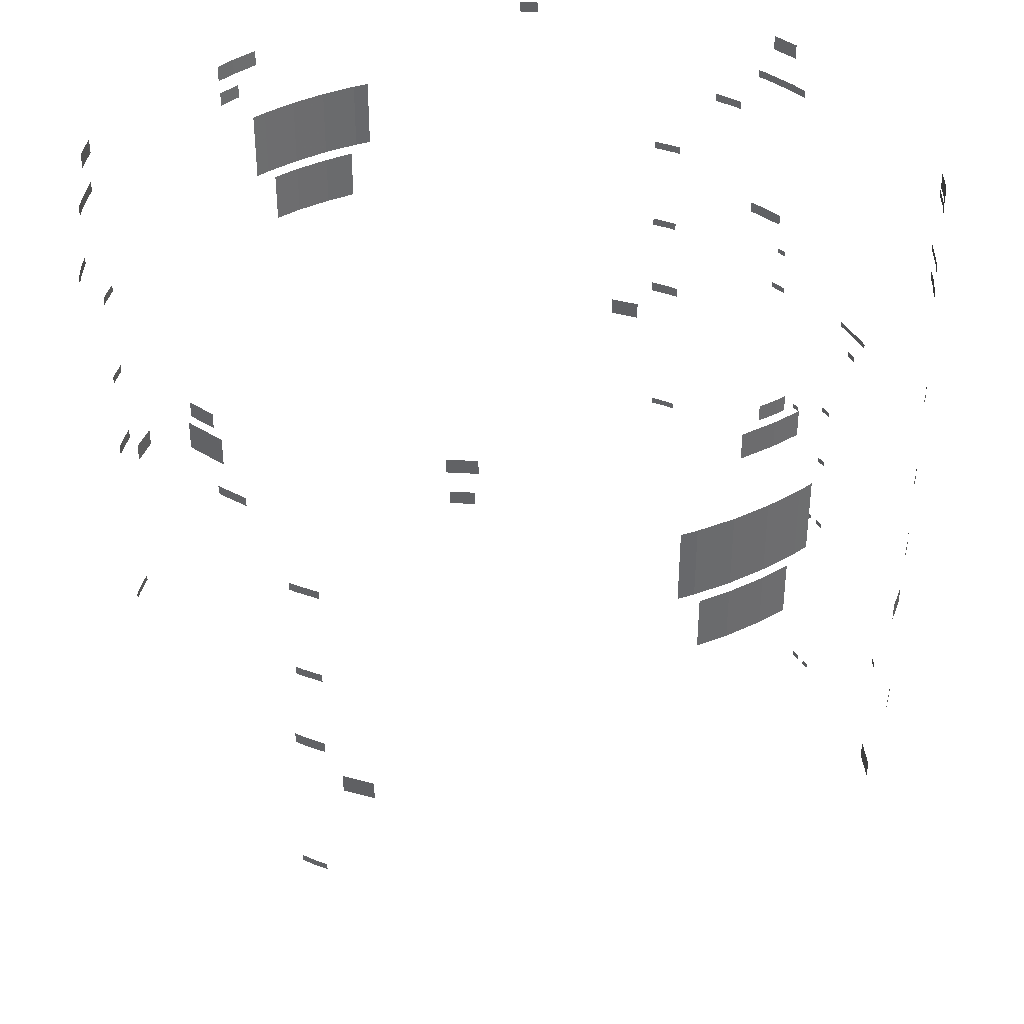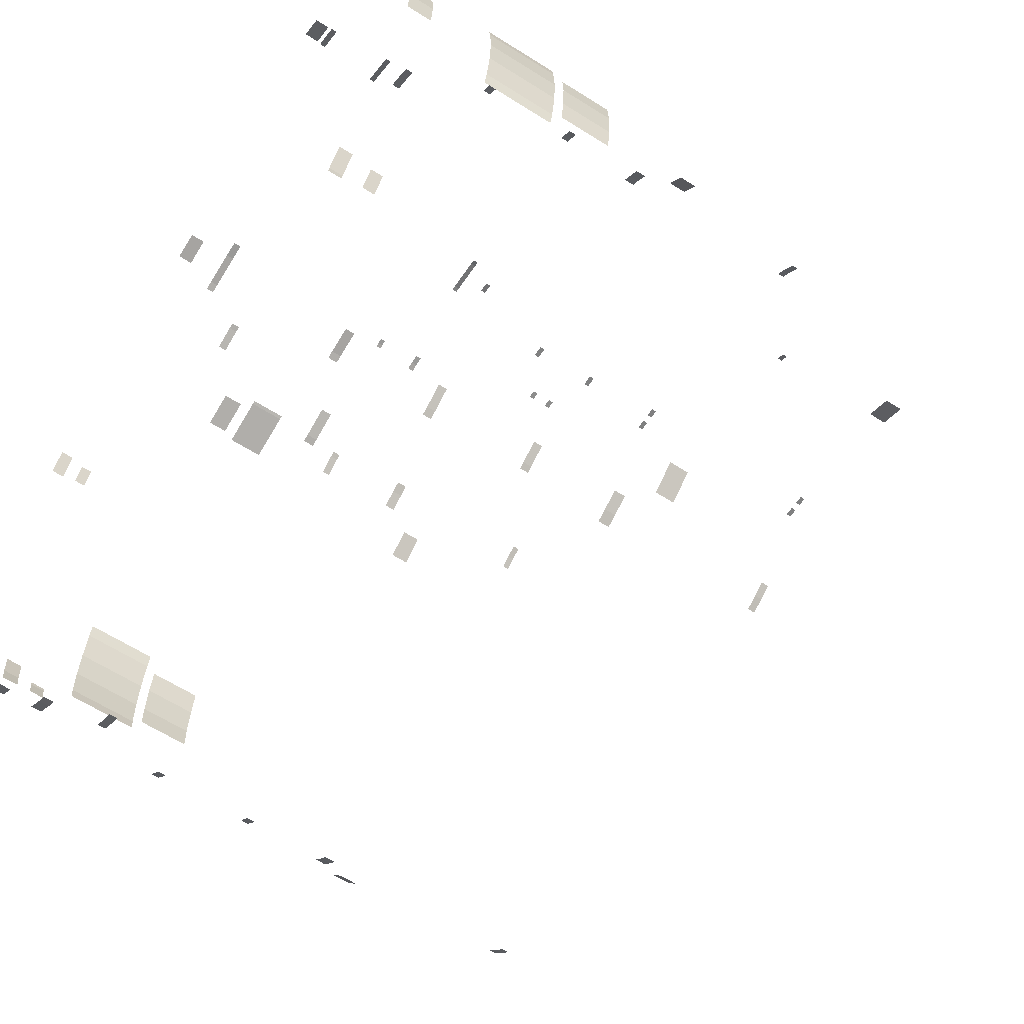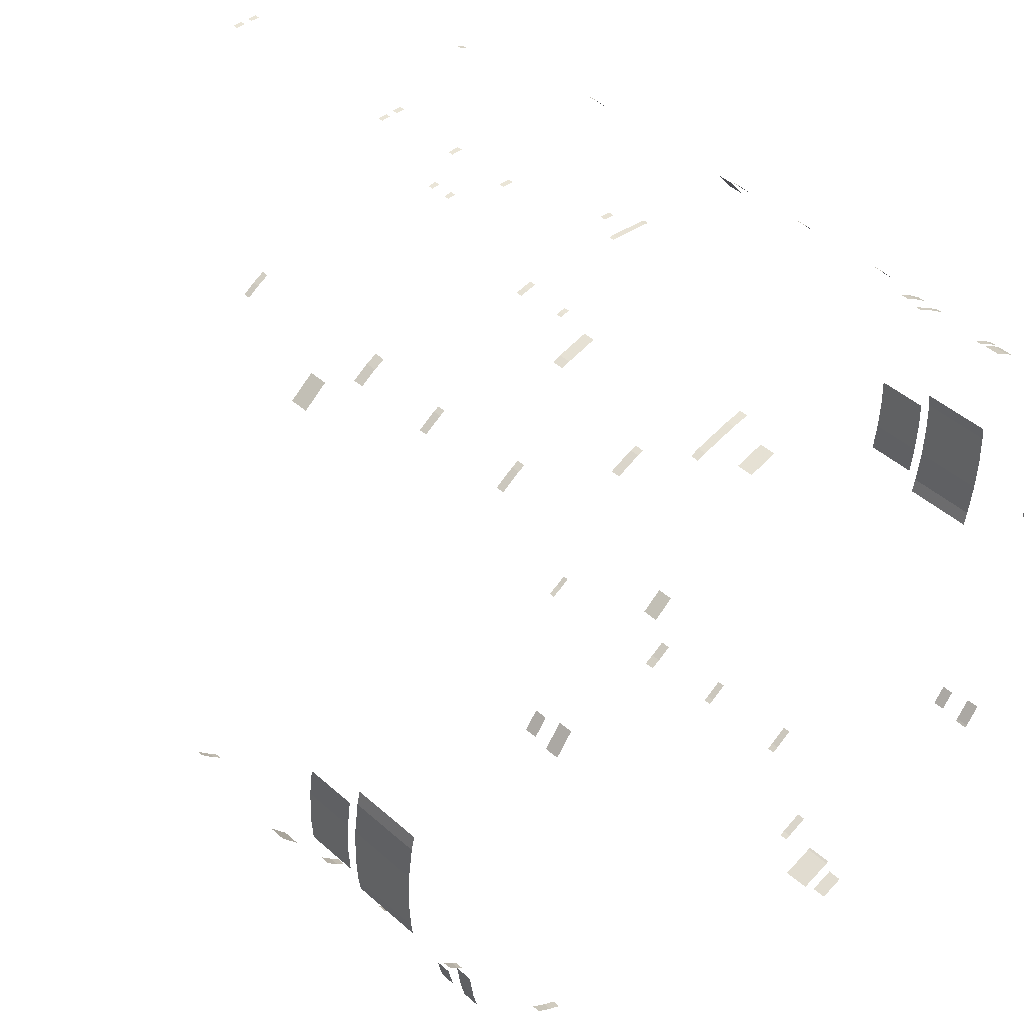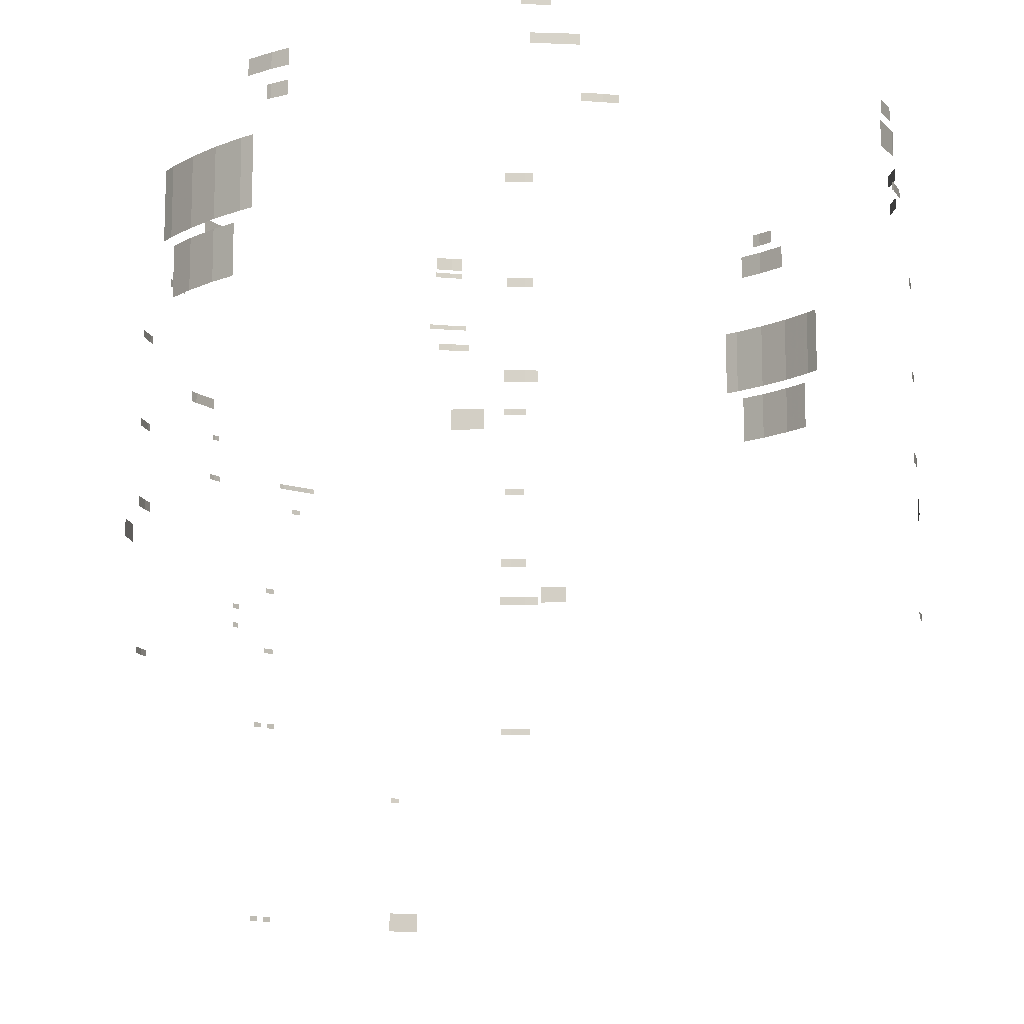
<metadata>
{"format":"obj","ext":"obj","renderer":"f3d","projection":"perspective","resolution":1024,"background":"white","views":[{"elev":39.0,"azim":-123.6,"up":"+Y"},{"elev":-62.5,"azim":-122.7,"up":"+Z"},{"elev":45.0,"azim":135.7,"up":"+Z"},{"elev":-12.7,"azim":134.1,"up":"+Y"}]}
</metadata>
<code>
o Mesh.059
v 1.948 94.53 0.1705
v 1.956 94.53 -4e-06
v 1.948 94.78 0.1705
v 1.956 94.78 -4e-06
v 1.95 94.53 -0.1334
v 1.95 94.78 -0.1334
v 1.93 94.53 0.3111
v 1.93 94.78 0.3111
f 3 1 2 4
f 2 5 6 4
f 1 3 8 7
o Mesh.058
v -1.948 94.53 -0.1705
v -1.956 94.53 -4e-06
v -1.948 94.78 -0.1705
v -1.956 94.78 -4e-06
v -1.95 94.53 0.1333
v -1.95 94.78 0.1333
v -1.93 94.53 -0.3112
v -1.93 94.78 -0.3112
f 11 9 10 12
f 10 13 14 12
f 9 11 16 15
o Mesh.057
v 0.3397 95.4 1.926
v 0.5062 95.4 1.889
v 0.5493 95.4 1.876
v 0.5493 95.43 1.876
v 0.2604 95.4 1.937
v 0.2604 95.43 1.937
v 0.5062 95.43 1.889
v 0.3397 95.43 1.926
f 24 17 18 23
f 19 20 23 18
f 21 17 24 22
o Mesh.056
v -0.681 95.35 -1.833
v -0.681 95.48 -1.833
v -0.669 95.48 -1.838
v -0.5062 95.48 -1.889
v -0.669 95.35 -1.838
v -0.5062 95.35 -1.889
f 28 30 29 27
f 29 25 26 27
o Mesh.055
v -1.498 93.8 1.257
v -1.498 93.71 1.257
v -1.584 93.8 1.145
v -1.584 93.71 1.145
f 31 33 34 32
o Mesh.054
v -0.9716 91.87 1.697
v -0.8334 91.87 1.769
v -0.9716 91.97 1.697
v -0.8334 91.97 1.769
f 37 35 36 38
o Mesh.053
v -0.8326 92.57 1.77
v -0.8326 92.6 1.77
v -0.8739 92.57 1.748
v -0.8739 92.6 1.748
f 41 39 40 42
o Mesh.052
v -1.498 95.44 -1.257
v -1.559 95.49 -1.178
v -1.559 95.44 -1.178
v -1.498 95.49 -1.257
f 46 43 45 44
o Mesh.051
v -1.383 94.84 1.383
v -1.383 94.81 1.383
v -1.441 94.84 1.319
v -1.441 94.81 1.319
v -1.356 94.84 1.408
v -1.356 94.81 1.408
f 47 49 50 48
f 47 48 52 51
o Mesh.050
v -0.1365 91.92 1.95
v -0.1365 91.9 1.95
v -0.09049 91.9 1.952
v -0.09049 91.92 1.952
f 56 53 54 55
o Mesh.049
v 1.926 95.54 -0.3397
v 1.926 95.46 -0.3397
v 1.944 95.54 -0.2032
v 1.944 95.46 -0.2032
v 1.905 95.54 -0.435
v 1.905 95.46 -0.435
f 57 59 60 58
f 57 58 62 61
o Mesh.048
v 0.978 94.84 1.694
v 0.978 94.81 1.694
v 1.067 94.84 1.637
v 1.067 94.81 1.637
v 0.9462 94.81 1.711
v 0.9462 94.84 1.711
f 63 64 66 65
f 63 68 67 64
o Mesh.047
v 1.383 94.84 -1.383
v 1.383 94.81 -1.383
v 1.441 94.84 -1.319
v 1.441 94.81 -1.319
v 1.356 94.84 -1.408
v 1.356 94.81 -1.408
f 69 71 72 70
f 69 70 74 73
o Mesh.046
v -0.978 94.84 -1.694
v -0.978 94.81 -1.694
v -1.067 94.84 -1.637
v -1.067 94.81 -1.637
v -0.9462 94.81 -1.711
v -0.9462 94.84 -1.711
f 75 76 78 77
f 75 80 79 76
o Mesh.045
v 0.3397 94.47 1.926
v 0.3397 94.44 1.926
v 0.3588 94.47 1.922
v 0.3588 94.44 1.922
v 0.3111 94.44 1.93
v 0.3111 94.47 1.93
f 81 82 84 83
f 81 86 85 82
o Mesh.044
v 1.367 95.49 -1.398
v 1.257 95.44 -1.498
v 1.367 95.44 -1.398
v 1.2 95.49 -1.542
v 1.2 95.44 -1.542
v 1.257 95.49 -1.498
f 92 87 89 88
f 91 90 92 88
o Mesh.043
v -0.1159 93.66 1.951
v -0.1159 93.69 1.951
v -0.05874 93.69 1.953
v -0.05874 93.66 1.953
f 94 93 96 95
o Mesh.042
v 0.1705 93.45 1.949
v 0.1705 93.47 1.949
v 0.1302 93.45 1.95
v 0.1302 93.47 1.95
f 97 98 100 99
o Mesh.041
v 0.1302 93.57 1.95
v 0.1302 93.55 1.95
v 0.1705 93.57 1.949
v 0.1705 93.55 1.949
f 103 101 102 104
o Mesh.040
v -0.05874 93.33 1.953
v -0.05874 93.36 1.953
v -0.1159 93.36 1.951
v -0.1159 93.33 1.951
f 108 105 106 107
o Mesh.039
v 1.443 93.92 -1.318
v 1.443 93.97 -1.318
v 1.383 93.97 -1.383
v 1.383 93.92 -1.383
v 1.341 93.97 -1.421
v 1.341 93.92 -1.421
f 114 113 111 112
f 109 112 111 110
o Mesh.038
v -0.9271 93.97 -1.72
v -0.9271 93.92 -1.72
v -1.054 93.97 -1.645
v -1.054 93.92 -1.645
v -0.978 93.97 -1.694
v -0.978 93.92 -1.694
f 119 115 116 120
f 118 117 119 120
o Mesh.037
v 0.669 95.22 1.838
v 0.6413 95.22 1.847
v 0.669 95.18 1.838
v 0.6413 95.18 1.847
v 0.7779 95.22 1.793
v 0.7779 95.18 1.793
f 121 122 124 123
f 121 123 126 125
o Mesh.036
v 0.9271 93.97 1.72
v 0.9271 93.92 1.72
v 1.054 93.97 1.645
v 1.054 93.92 1.645
v 0.978 93.97 1.694
v 0.978 93.92 1.694
f 131 127 128 132
f 130 129 131 132
o Mesh.035
v -1.122 95.73 1.602
v -1.122 95.66 1.602
v -1.048 95.73 1.65
v -1.048 95.66 1.65
v -1.165 95.73 1.569
v -1.165 95.66 1.569
f 133 134 136 135
f 133 137 138 134
o Mesh.034
v -1.341 93.97 1.421
v -1.341 93.92 1.421
v -1.443 93.92 1.318
v -1.443 93.97 1.318
v -1.383 93.97 1.383
v -1.383 93.92 1.383
f 140 139 143 144
f 143 142 141 144
o Mesh.033
v -0.9525 94.37 -1.707
v -0.9525 94.34 -1.707
v -1.06 94.37 -1.641
v -1.06 94.34 -1.641
v -0.978 94.37 -1.694
v -0.978 94.34 -1.694
f 149 145 146 150
f 148 147 149 150
o Mesh.032
v 1.383 94.37 -1.383
v 1.383 94.34 -1.383
v 1.359 94.37 -1.405
v 1.359 94.34 -1.405
v 1.435 94.37 -1.326
v 1.435 94.34 -1.326
f 151 152 154 153
f 151 155 156 152
o Mesh.031
v 0.978 94.37 1.694
v 0.978 94.34 1.694
v 0.9525 94.37 1.707
v 0.9525 94.34 1.707
v 1.06 94.37 1.641
v 1.06 94.34 1.641
f 157 159 160 158
f 157 158 162 161
o Mesh.030
v -0.04921 91.92 1.954
v -0.04921 91.9 1.954
v 0 91.9 1.956
v 0 91.92 1.956
f 166 163 164 165
o Mesh.029
v -1.435 94.37 1.326
v -1.435 94.34 1.326
v -1.383 94.37 1.383
v -1.383 94.34 1.383
v -1.359 94.37 1.405
v -1.359 94.34 1.405
f 172 171 169 170
f 169 167 168 170
o Mesh.028
v 1.599 95.7 1.127
v 1.523 95.7 1.226
v 1.523 95.63 1.226
v 1.599 95.63 1.127
f 173 174 175 176
o Mesh.027
v 0.9207 93.2 1.724
v 0.9207 93.17 1.724
v 1.032 93.2 1.66
v 1.032 93.17 1.66
v 0.978 93.2 1.694
v 0.978 93.17 1.694
f 181 177 178 182
f 180 179 181 182
o Mesh.026
v 1.343 93 -1.42
v 1.343 92.96 -1.42
v 1.454 93 -1.306
v 1.454 92.96 -1.306
v 1.383 93 -1.383
v 1.383 92.96 -1.383
f 184 183 187 188
f 187 185 186 188
o Mesh.025
v -0.9207 93.2 -1.724
v -0.9207 93.17 -1.724
v -1.032 93.2 -1.66
v -1.032 93.17 -1.66
v -0.978 93.2 -1.694
v -0.978 93.17 -1.694
f 193 189 190 194
f 192 191 193 194
o Mesh.024
v -1.343 93 1.42
v -1.343 92.96 1.42
v -1.454 93 1.306
v -1.454 92.96 1.306
v -1.383 93 1.383
v -1.383 92.96 1.383
f 196 195 199 200
f 199 197 198 200
o Mesh.023
v -1.956 95.48 -4e-06
v -1.949 95.6 -0.1588
v -1.949 95.48 -0.1588
v -1.95 95.6 0.127
v -1.95 95.48 0.127
v -1.956 95.6 -4e-06
f 203 201 206 202
f 206 201 205 204
o Mesh.022
v 1.926 95.39 -0.3397
v 1.926 95.32 -0.3397
v 1.906 95.39 -0.4318
v 1.906 95.32 -0.4318
v 1.929 95.39 -0.3175
v 1.929 95.32 -0.3175
f 207 208 210 209
f 207 211 212 208
o Mesh.021
v 1.122 93.71 1.602
v 1.238 93.8 1.513
v 1.238 93.71 1.513
v 1.122 93.8 1.602
f 216 213 215 214
o Mesh.020
v -1.238 93.8 -1.513
v -1.238 93.71 -1.513
v -1.122 93.8 -1.602
v -1.122 93.71 -1.602
f 218 217 219 220
o Mesh.019
v 1.584 93.8 -1.145
v 1.584 93.71 -1.145
v 1.498 93.8 -1.257
v 1.498 93.71 -1.257
f 223 221 222 224
o Mesh.018
v 0.3397 94.22 1.926
v 0.3397 94.25 1.926
v 0.3778 94.22 1.918
v 0.3778 94.25 1.918
v 0.2953 94.22 1.932
v 0.2953 94.25 1.932
f 225 227 228 226
f 225 226 230 229
o Mesh.017
v -1.122 95.22 1.602
v -1.122 95.18 1.602
v -1.06 95.22 1.641
v -1.06 95.18 1.641
v -1.2 95.22 1.542
v -1.2 95.18 1.542
f 231 232 234 233
f 231 235 236 232
o Mesh.016
v -1.122 95.33 1.602
v -1.122 95.3 1.602
v -1.013 95.33 1.672
v -1.013 95.3 1.672
v -1.187 95.33 1.552
v -1.187 95.3 1.552
f 237 238 240 239
f 237 241 242 238
o Mesh.015
v 0.5063 94.66 1.89
v 0.5063 94.61 1.89
v 0.5461 94.66 1.877
v 0.5461 94.61 1.877
v 0.3619 94.66 1.922
v 0.3619 94.61 1.922
f 243 244 246 245
f 243 247 248 244
o Mesh.014
v -1.122 95.64 1.602
v -1.122 95.62 1.602
v -1.041 95.64 1.654
v -1.041 95.62 1.654
v -1.168 95.64 1.567
v -1.168 95.62 1.567
f 249 250 252 251
f 249 253 254 250
o Mesh.013
v 1.926 94.83 0.3396
v 1.948 94.83 0.1705
v 1.956 94.83 -4e-06
v 1.948 94.83 -0.1705
v 1.926 95.17 0.3396
v 1.948 95.17 0.1705
v 1.956 95.17 -4e-06
v 1.948 95.17 -0.1705
v 1.939 94.83 -0.2413
v 1.939 95.17 -0.2413
v 1.91 94.83 0.4127
v 1.91 95.17 0.4127
f 259 255 256 260
f 257 261 260 256
f 258 262 261 257
f 258 263 264 262
f 255 259 266 265
o Mesh.012
v -1.939 94.83 0.2413
v -1.939 95.17 0.2413
v -1.91 94.83 -0.4128
v -1.91 95.17 -0.4128
v -1.926 94.83 -0.3396
v -1.948 94.83 -0.1705
v -1.956 94.83 -4e-06
v -1.948 94.83 0.1705
v -1.926 95.17 -0.3396
v -1.948 95.17 -0.1705
v -1.956 95.17 -4e-06
v -1.948 95.17 0.1705
f 272 276 275 271
f 273 277 276 272
f 274 278 277 273
f 274 267 268 278
f 270 269 271 275
o Mesh.011
v -0.669 95.22 -1.838
v -0.6413 95.22 -1.847
v -0.669 95.18 -1.838
v -0.6413 95.18 -1.847
v -0.7779 95.22 -1.793
v -0.7779 95.18 -1.793
f 279 280 282 281
f 279 281 284 283
o Mesh.010
v -0.6445 95.59 -1.846
v -0.5239 95.59 -1.884
v -0.5239 95.52 -1.884
v -0.6445 95.52 -1.846
f 285 286 287 288
o Mesh.009
v -1.498 95.65 -1.257
v -1.498 95.59 -1.257
v -1.489 95.59 -1.267
v -1.489 95.65 -1.267
v -1.568 95.59 -1.166
v -1.568 95.65 -1.166
f 289 292 291 290
f 294 289 290 293
o Mesh.008
v -1.952 95.71 -0.08255
v -1.952 95.64 -0.08255
v -1.954 95.71 0.04445
v -1.954 95.64 0.04445
v -1.956 95.71 -4e-06
v -1.956 95.64 -4e-06
f 299 295 296 300
f 298 297 299 300
o Mesh.007
v -0.04921 92.95 1.954
v -0.04921 92.93 1.954
v 0 92.93 1.956
v 0 92.95 1.956
f 304 301 302 303
o Mesh.006
v 0.4731 95.58 1.897
v 0.3397 95.65 1.926
v 0.3397 95.58 1.926
v 0.4731 95.65 1.897
f 305 308 306 307
o Mesh.005
v 1.122 95.22 -1.602
v 1.122 95.18 -1.602
v 1.06 95.22 -1.641
v 1.06 95.18 -1.641
v 1.2 95.22 -1.542
v 1.2 95.18 -1.542
f 309 310 312 311
f 309 313 314 310
o Mesh.004
v -0.1365 92.95 1.95
v -0.1365 92.93 1.95
v -0.09049 92.93 1.952
v -0.09049 92.95 1.952
f 318 315 316 317
o Mesh.003
v 1.383 95.62 -1.383
v 1.383 95.69 -1.383
v 1.394 95.62 -1.371
v 1.394 95.69 -1.371
v 1.298 95.69 -1.461
v 1.298 95.62 -1.461
f 319 320 322 321
f 319 324 323 320
o Mesh.002
v -0.1705 94.28 1.949
v -0.3397 94.28 1.926
v -0.1705 94.26 1.949
v -0.3397 94.26 1.926
v -0.3651 94.28 1.921
v -0.3651 94.26 1.921
v -0.1461 94.28 1.95
v -0.1461 94.26 1.95
f 327 325 326 328
f 326 329 330 328
f 325 327 332 331
o Mesh.001
v -0.2826 94.15 1.934
v -0.2826 94.13 1.934
v -0.2286 94.13 1.941
v -0.2286 94.15 1.941
f 336 333 334 335
o Mesh
v 1.535 95.57 1.21
v 1.535 95.51 1.21
v 1.591 95.51 1.137
v 1.591 95.57 1.137
f 340 337 338 339

</code>
